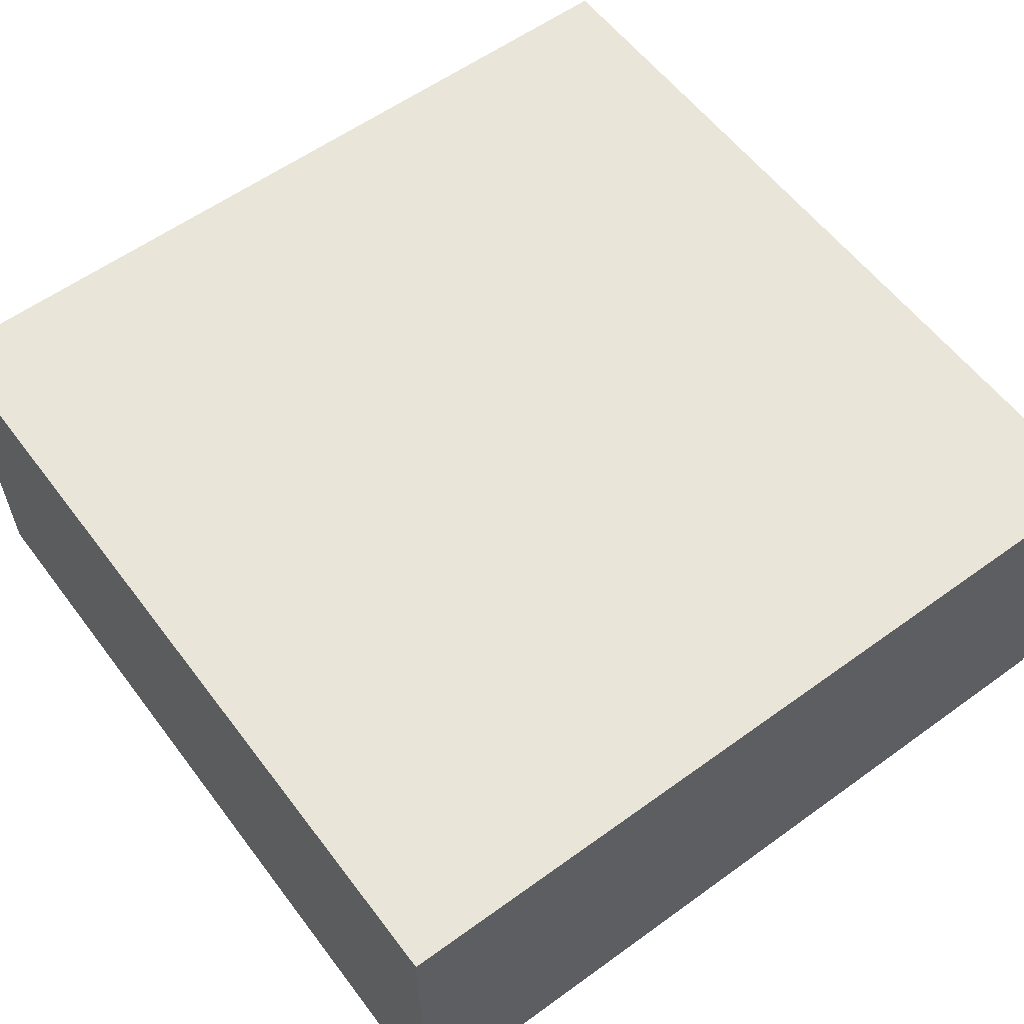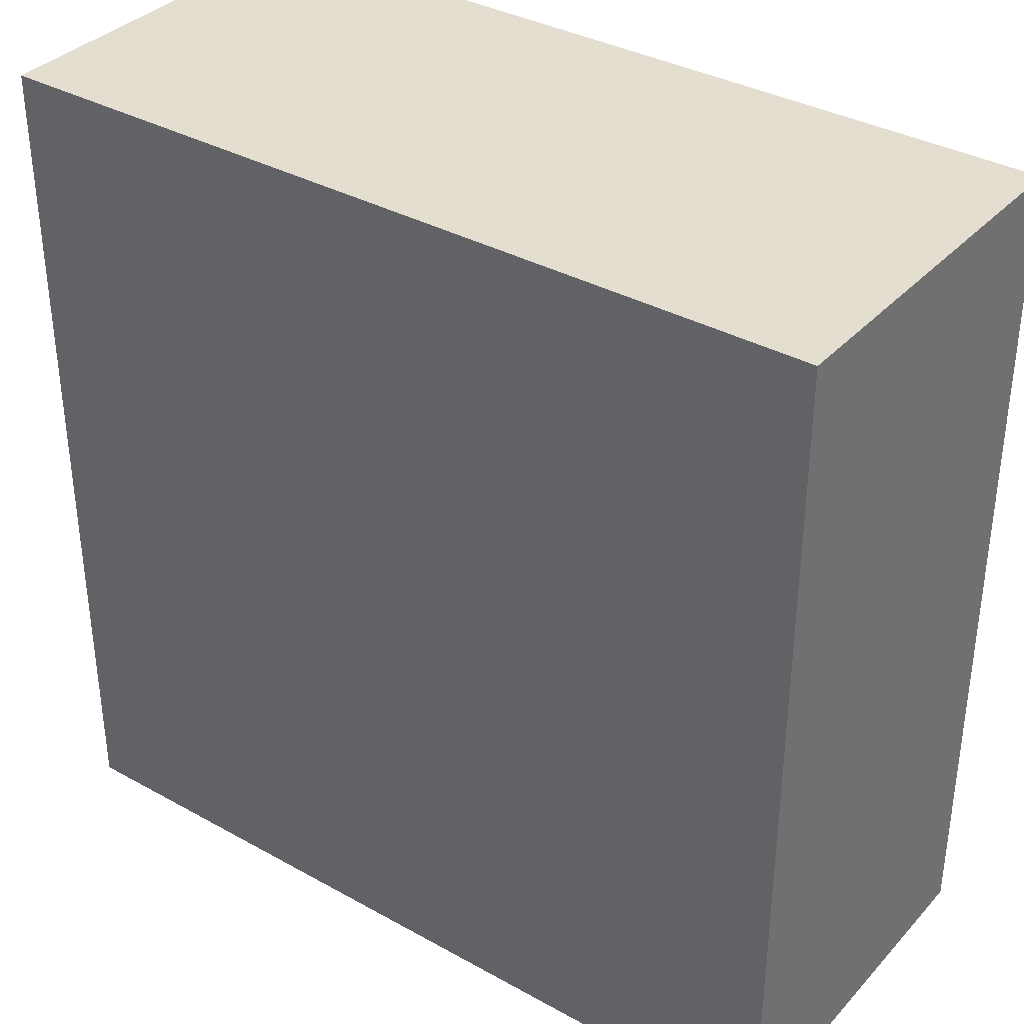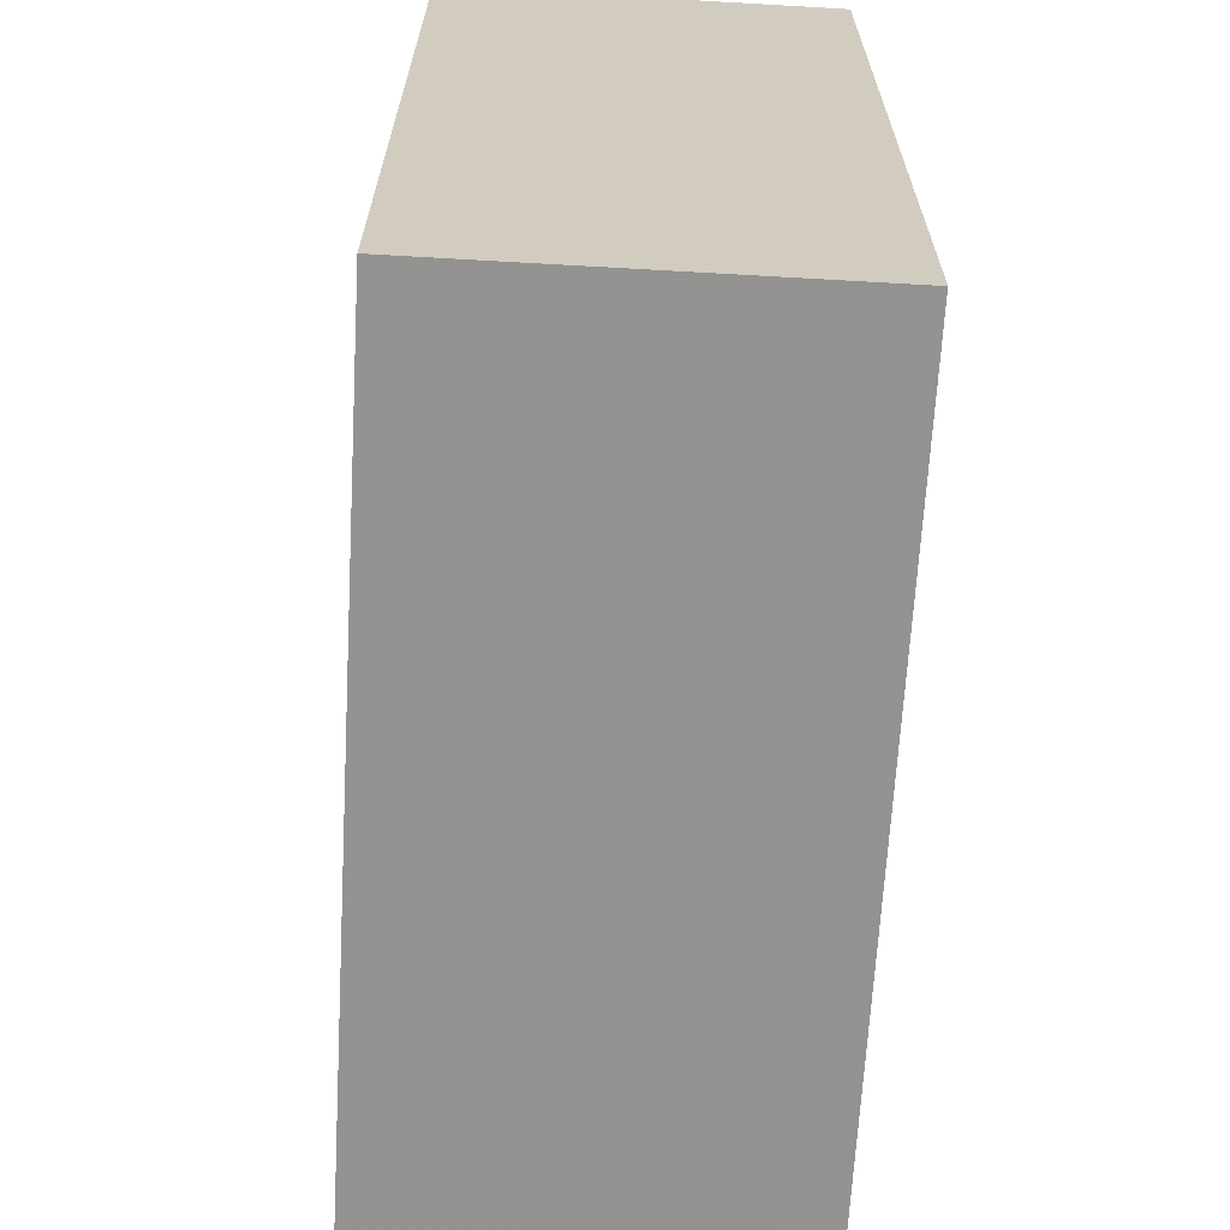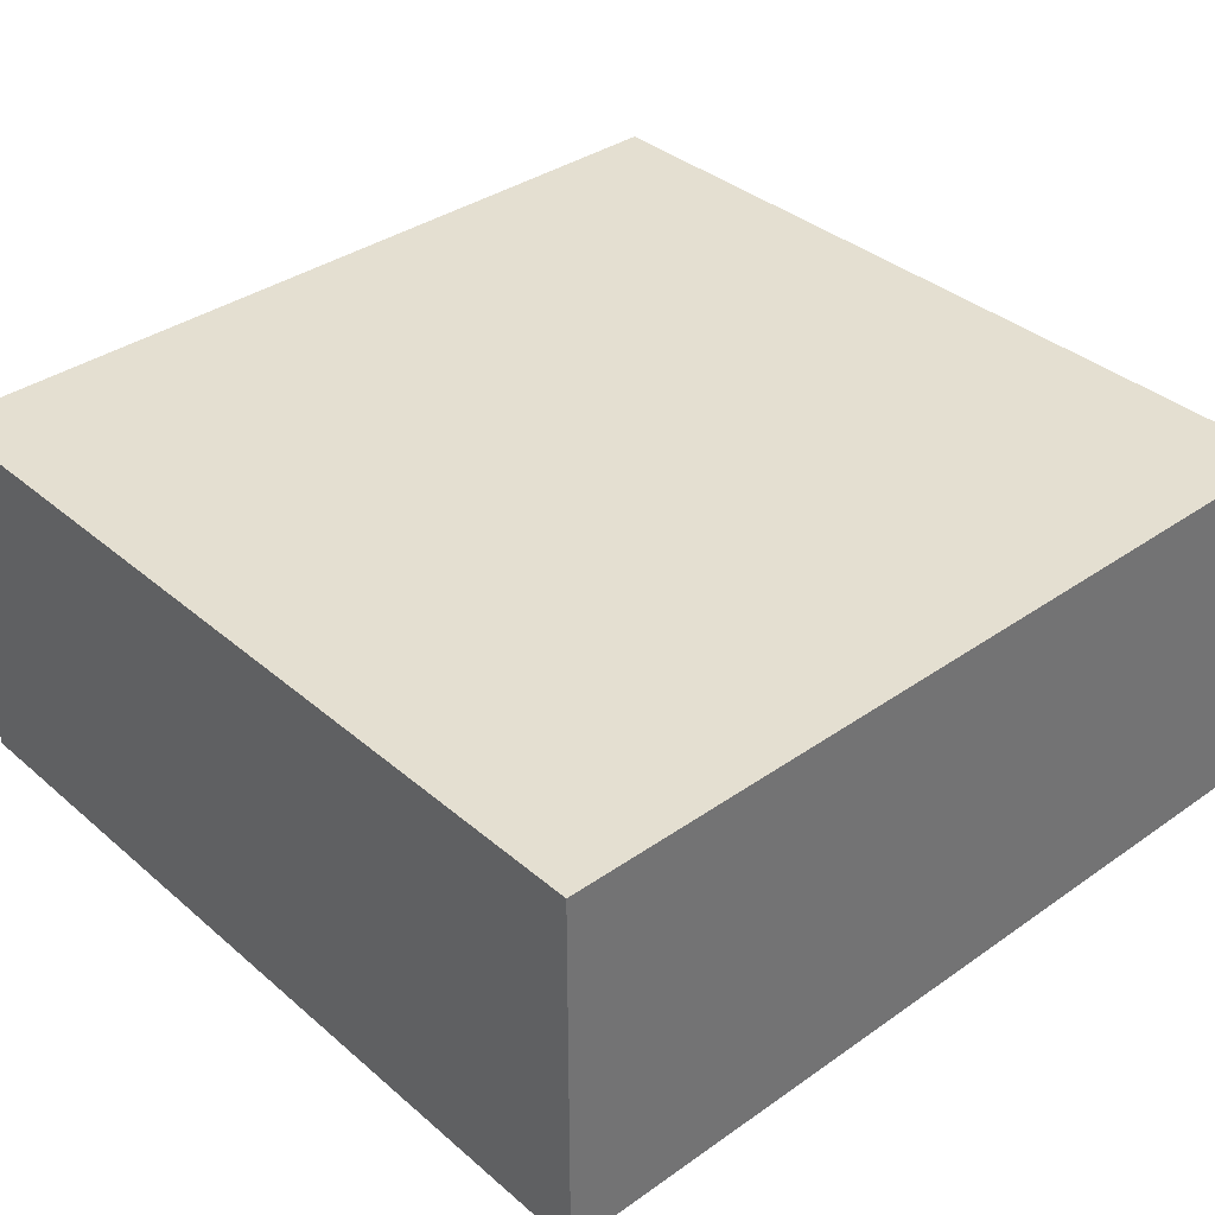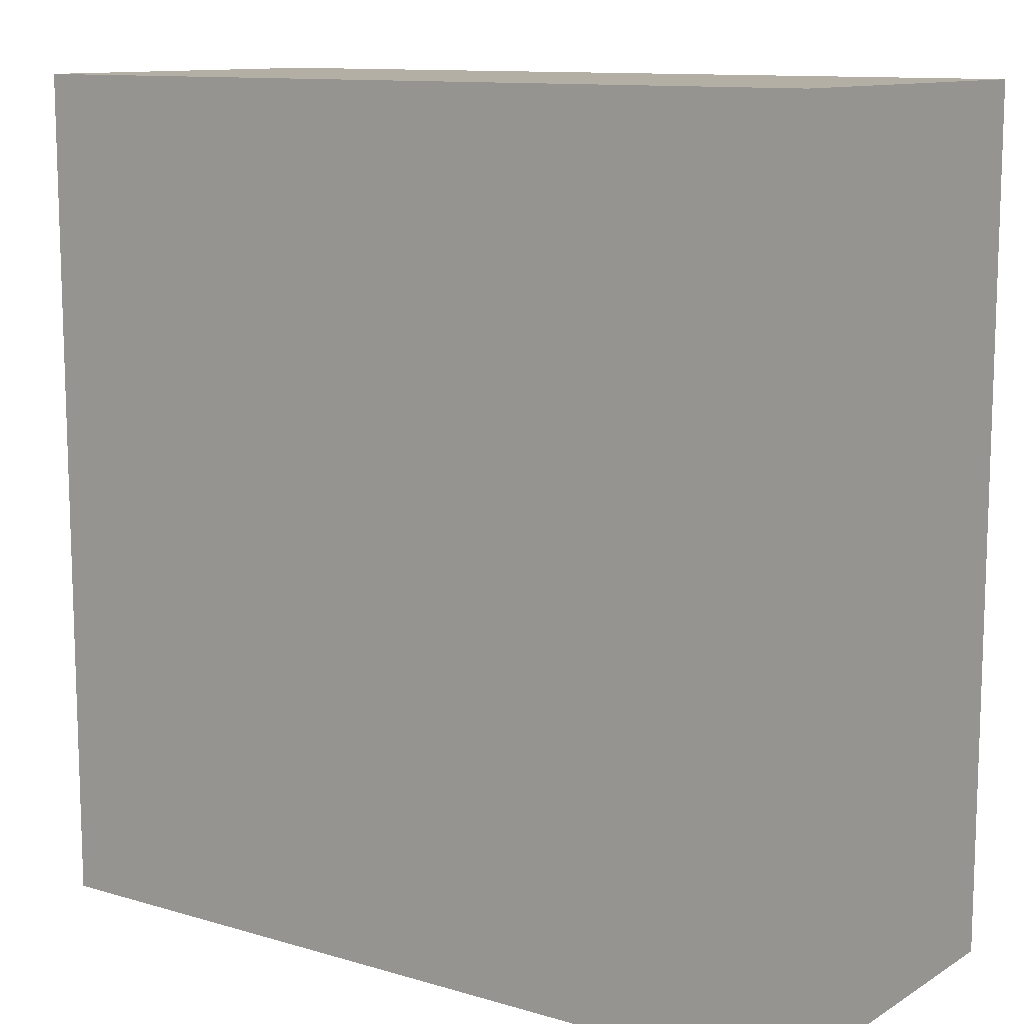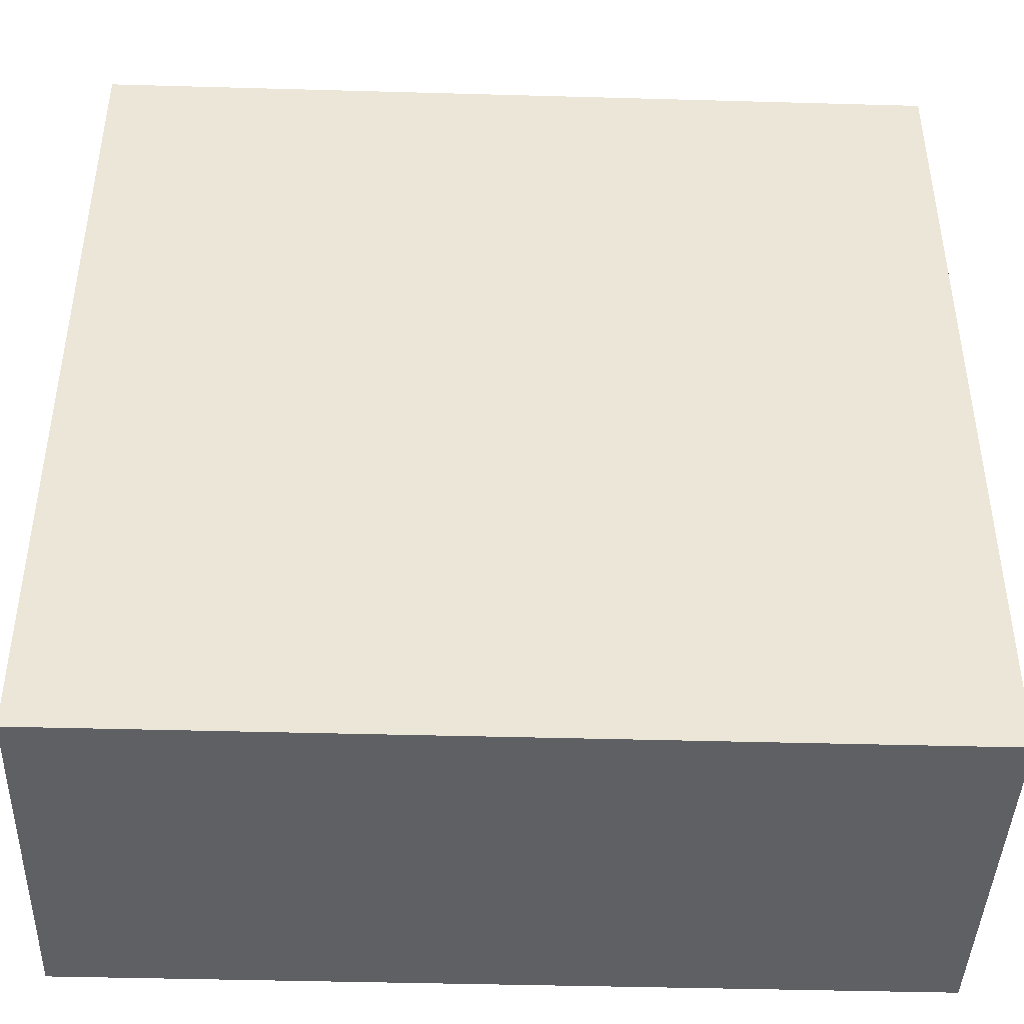
<metadata>
{"format":"obj","ext":"obj","renderer":"f3d","projection":"perspective","resolution":1024,"background":"white","views":[{"elev":58.4,"azim":-126.8,"up":"+Z"},{"elev":35.7,"azim":36.2,"up":"+Y"},{"elev":-66.6,"azim":-93.3,"up":"+Y"},{"elev":36.6,"azim":-132.2,"up":"+Z"},{"elev":11.4,"azim":-144.6,"up":"+Y"},{"elev":-42.8,"azim":178.1,"up":"+Y"}]}
</metadata>
<code>
o 16775
v 2230 1861 10.25
v 2230 1861 10.25
v 2230 1861 10.25
v 2230 1861 10.31
v 2230 1861 10.31
v 2230 1861 10.31
v 2230 1861 10.25
v 2230 1861 10.25
v 2230 1861 10.25
v 2230 1861 10.31
v 2230 1861 10.25
v 2230 1861 10.31
v 2230 1861 10.31
v 2230 1861 10.31
v 2230 1861 10.31
v 2230 1861 10.31
v 2230 1861 10.25
v 2230 1861 10.31
v 2230 1861 10.25
v 2230 1861 10.31
v 2230 1861 10.31
v 2230 1861 10.25
v 2230 1861 10.31
v 2230 1861 10.31
v 2230 1861 10.25
v 2230 1861 10.25
v 2230 1861 10.31
v 2230 1861 10.25
v 2230 1861 10.25
f 1 2 3
f 1 4 5
f 6 2 7
f 8 9 7
f 10 7 11
f 12 13 14
f 14 15 16
f 17 15 18
f 19 20 21
f 22 23 20
f 24 25 26
f 27 28 29

</code>
